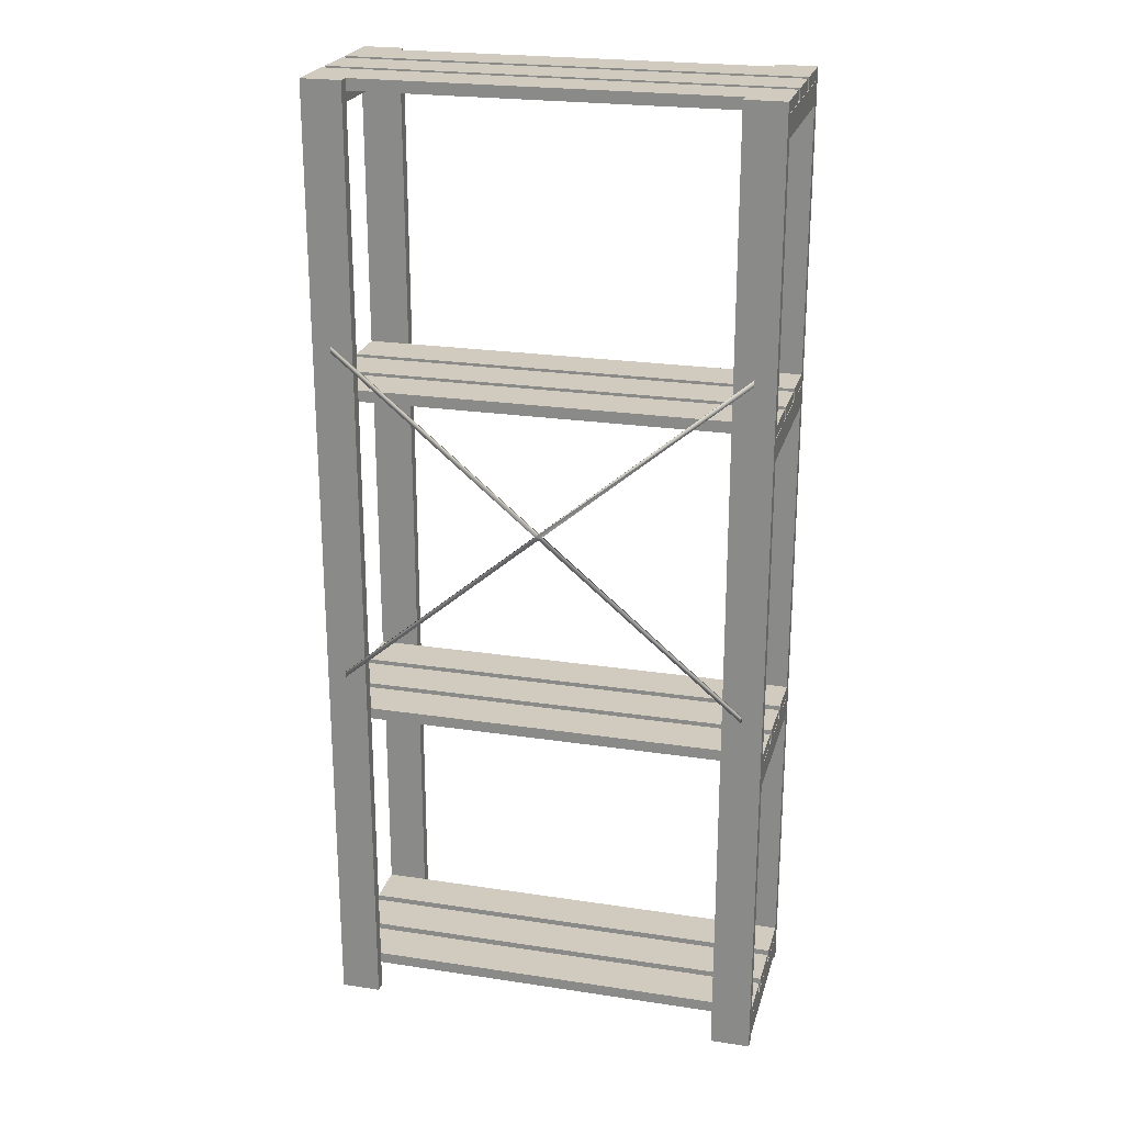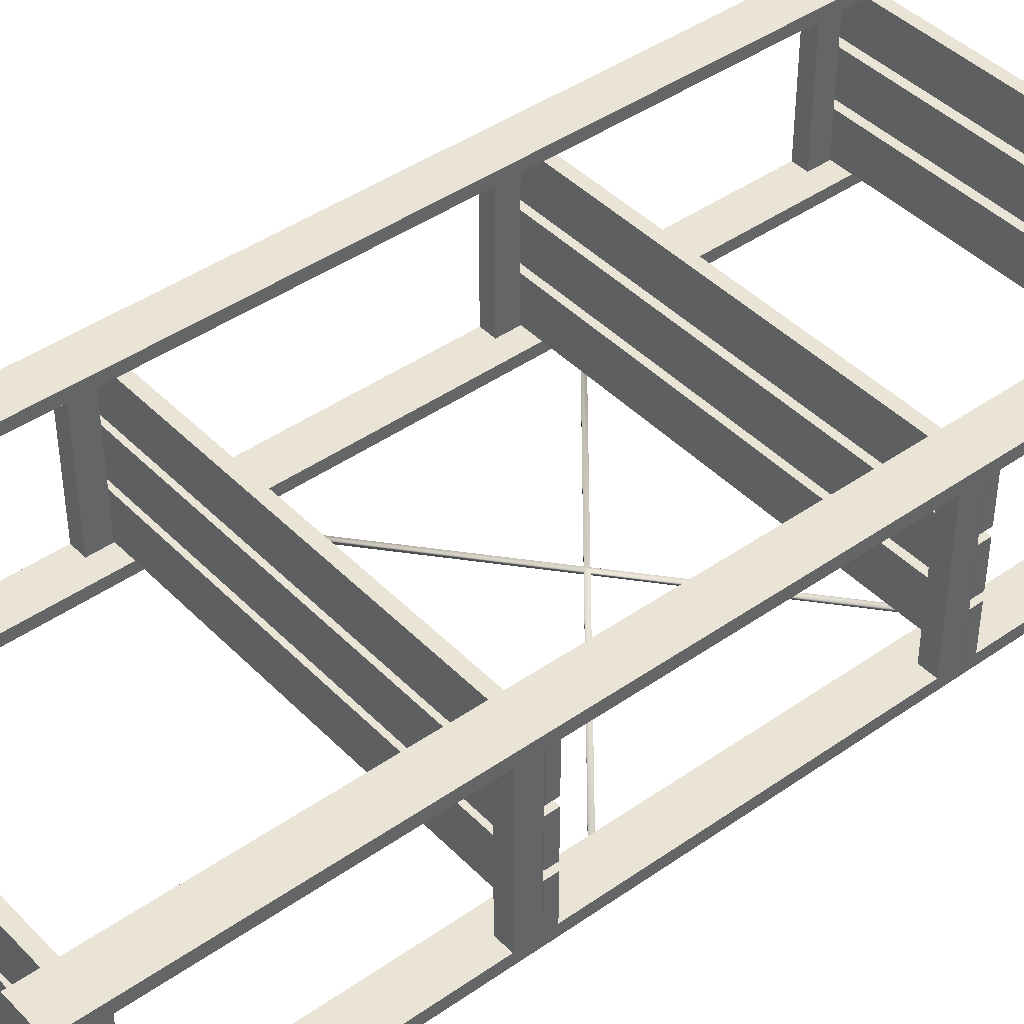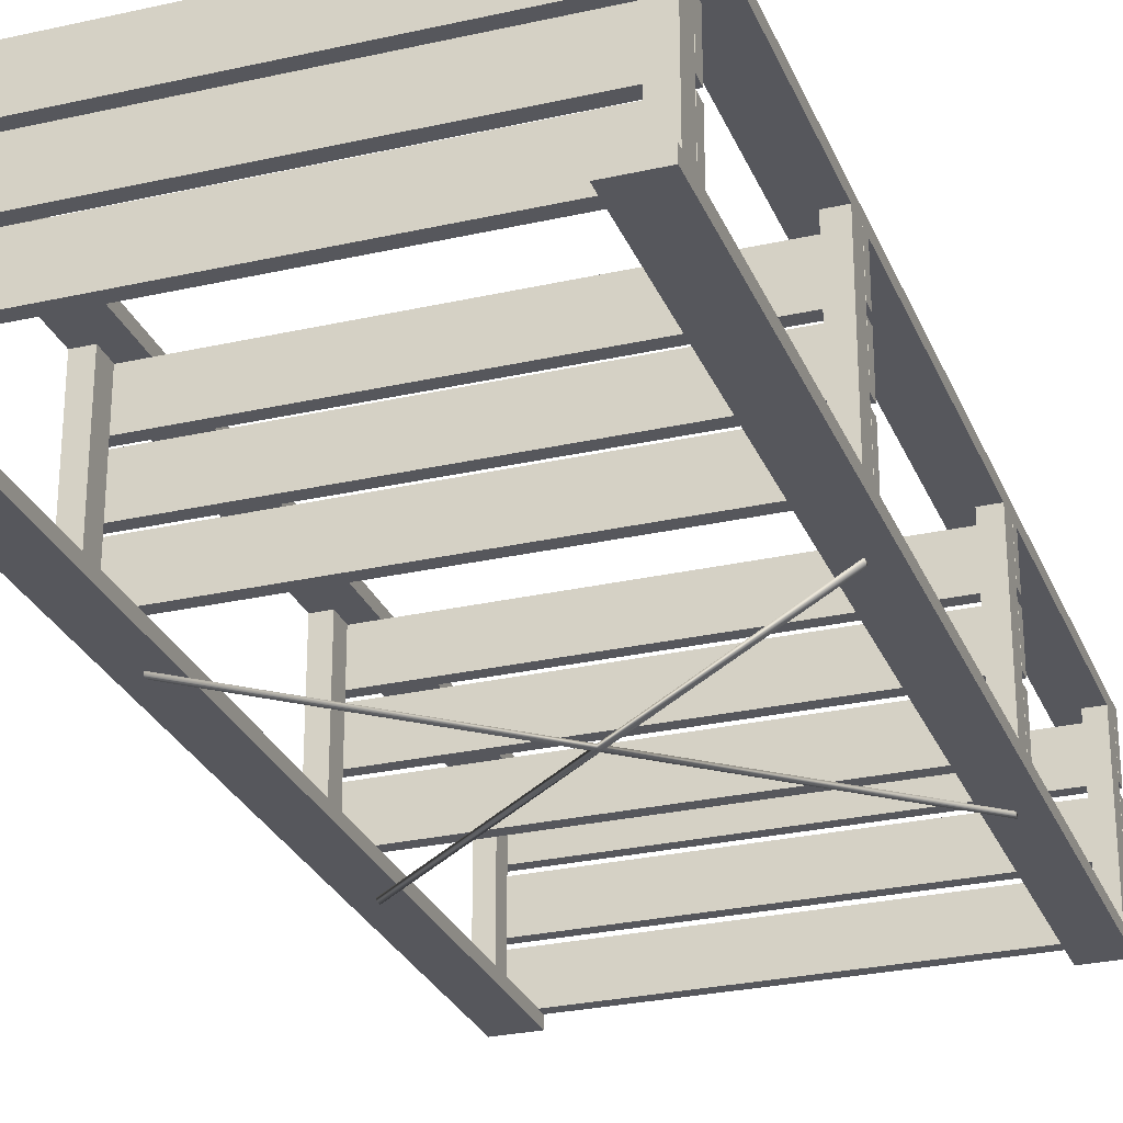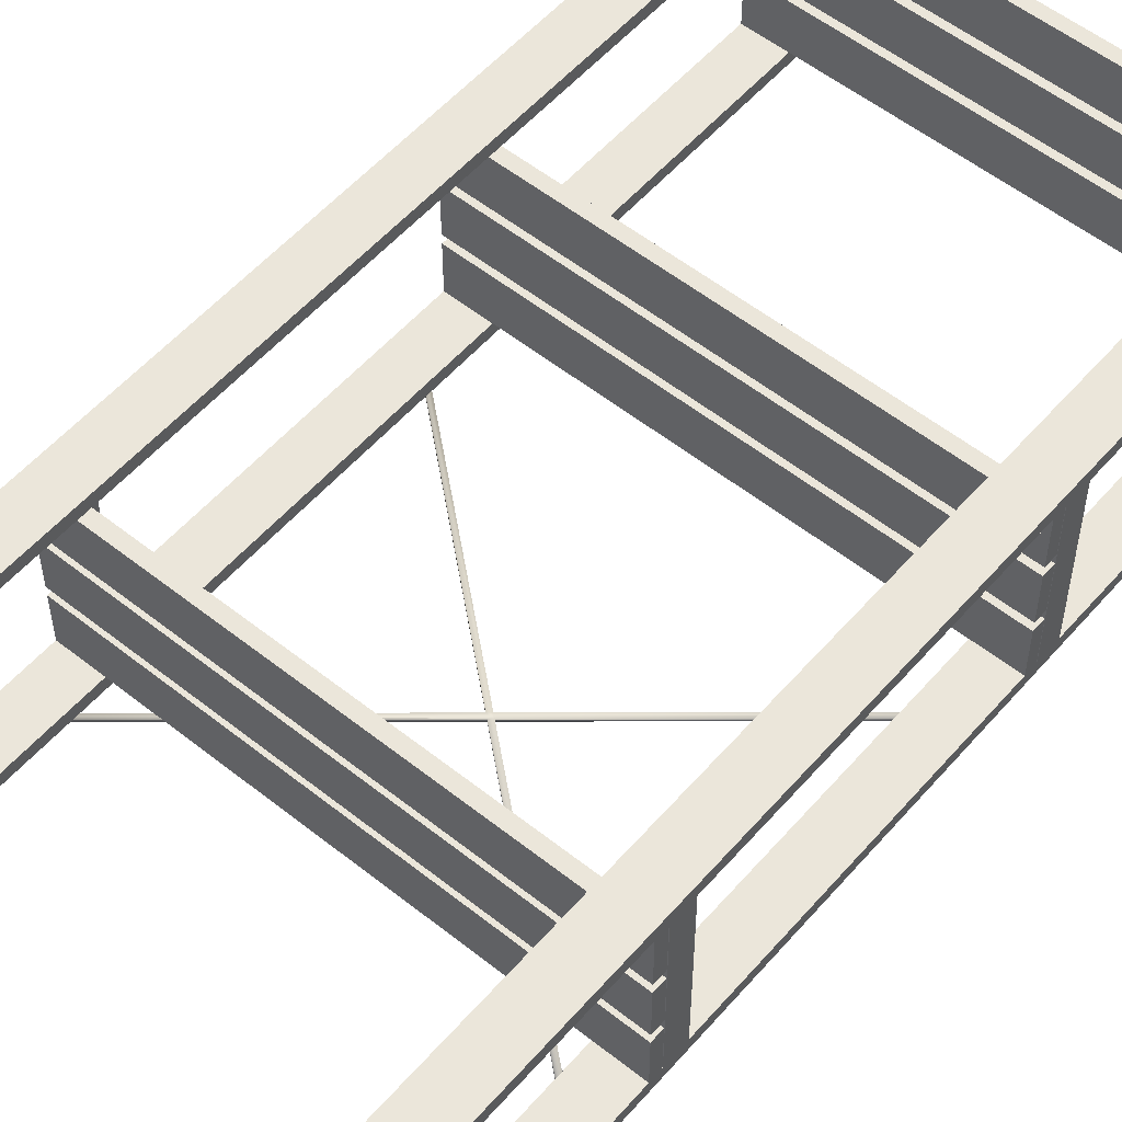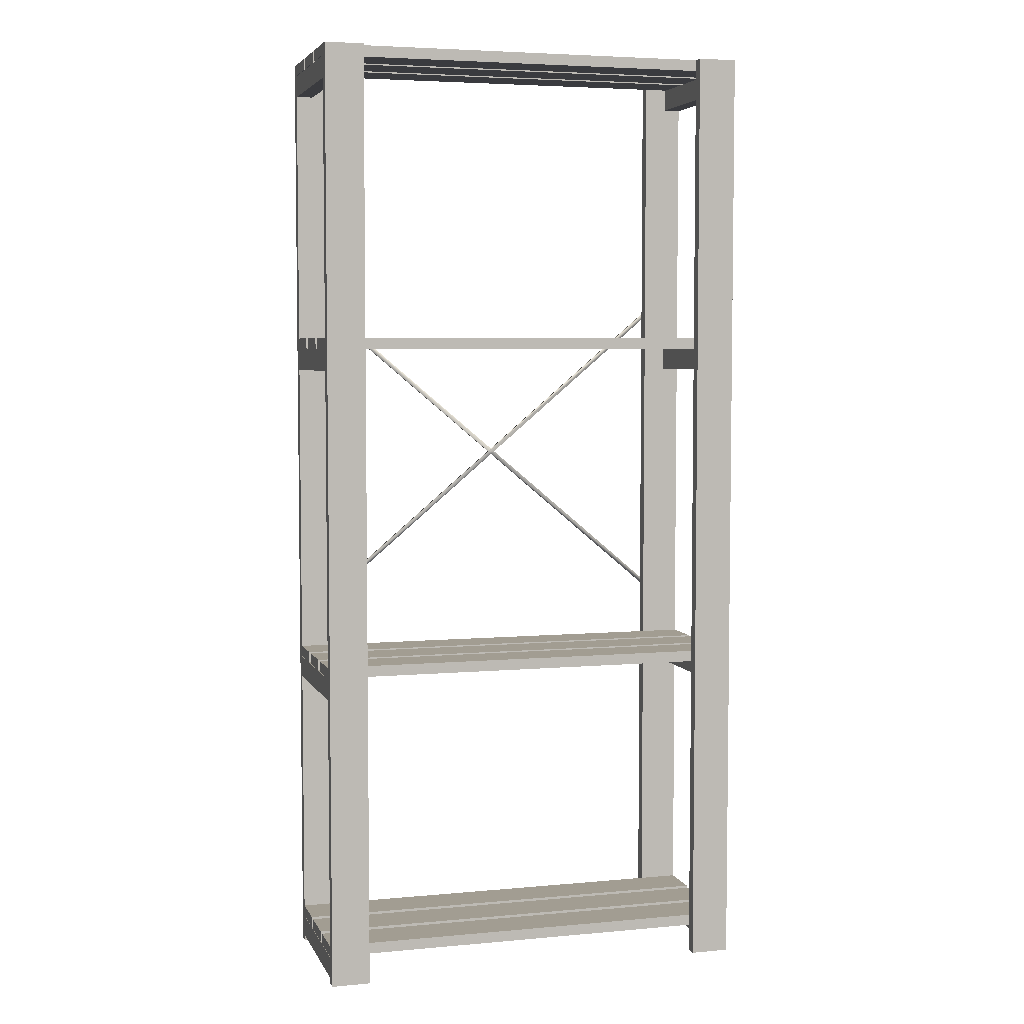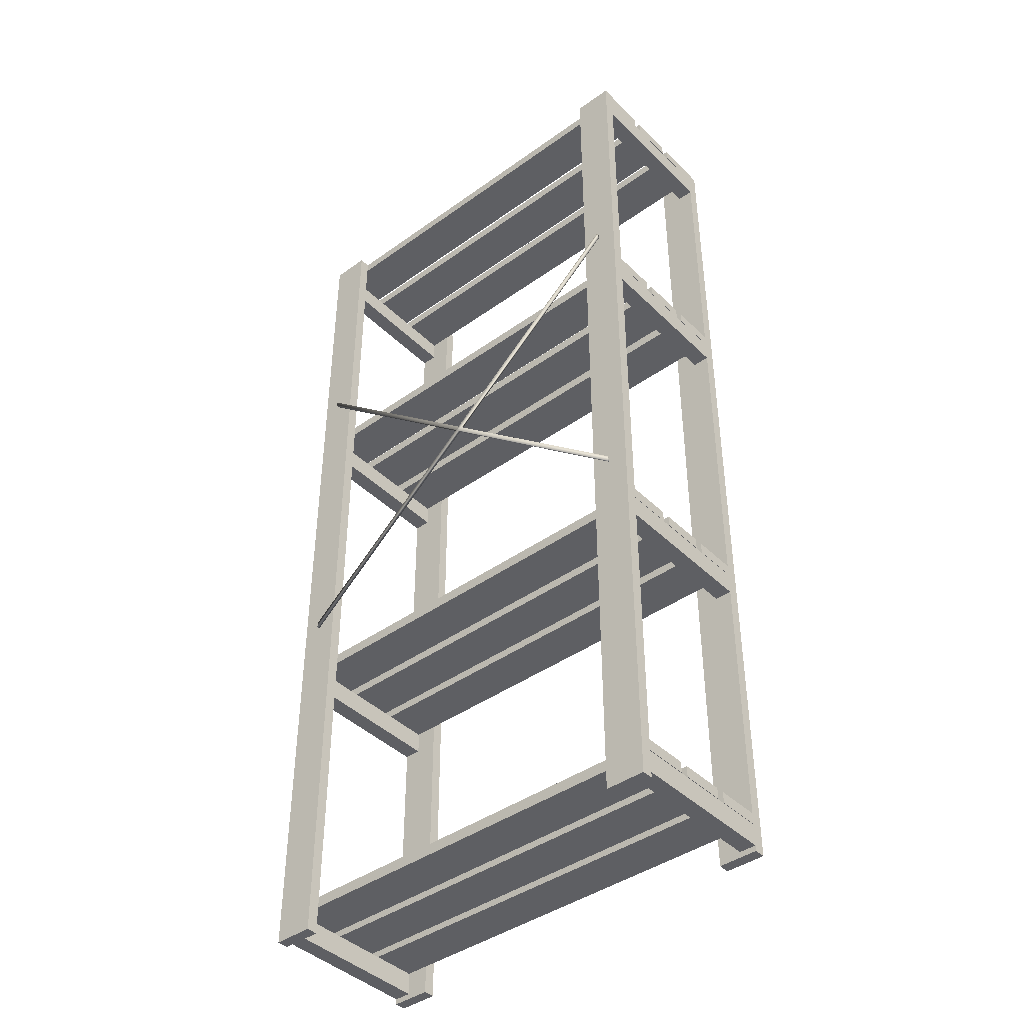
<metadata>
{"format":"obj","ext":"obj","renderer":"f3d","projection":"perspective","resolution":1024,"background":"white","views":[{"elev":23.3,"azim":-165.6,"up":"+Y"},{"elev":42.7,"azim":50.1,"up":"+Z"},{"elev":-27.5,"azim":19.2,"up":"+Z"},{"elev":54.7,"azim":-139.9,"up":"+Z"},{"elev":4.9,"azim":-16.2,"up":"+Y"},{"elev":-42.0,"azim":-139.3,"up":"+Y"}]}
</metadata>
<code>
g 25_25_25_25.002
v 74.71 67 0.7066
v 39.21 96 0.7066
v 74.71 66 0.7066
v 39.8 96.5 0.7066
v 3.709 67 0.7066
v 3.709 66 0.7066
v 38.62 96.5 0.7066
v 74.71 126 0.7066
v 39.21 97 0.7066
v 74.71 127 0.7066
v 3.709 126 0.7066
v 3.709 127 0.7066
v 74.71 66 0.2066
v 39.21 96 0.2066
v 74.71 67 0.2066
v 39.8 96.5 0.2066
v 74.71 126 0.2066
v 74.71 127 0.2066
v 39.21 97 0.2066
v 3.709 127 0.2066
v 3.709 126 0.2066
v 38.62 96.5 0.2066
v 3.709 67 0.2066
v 3.709 66 0.2066
f 1 2 3
f 2 1 4
f 2 5 6
f 5 2 7
f 7 2 4
f 7 4 8
f 7 8 9
f 9 8 10
f 9 11 7
f 11 9 12
f 2 13 3
f 13 2 14
f 1 13 15
f 13 1 3
f 16 1 15
f 1 16 4
f 4 17 8
f 17 4 16
f 10 17 18
f 17 10 8
f 19 10 18
f 10 19 9
f 20 9 19
f 9 20 12
f 11 20 21
f 20 11 12
f 11 22 7
f 22 11 21
f 23 7 22
f 7 23 5
f 6 23 24
f 23 6 5
f 6 14 2
f 14 6 24
f 23 14 24
f 14 23 22
f 14 15 13
f 15 14 16
f 16 14 22
f 16 22 21
f 16 21 19
f 19 21 20
f 19 17 16
f 17 19 18
g 8_8
v 0.1295 7 2.723
v 78.13 7 10.72
v 78.13 7 2.723
v 0.1295 7 10.72
v 78.13 5 2.723
v 78.13 5 10.72
v 0.1295 5 2.723
v 0.1295 5 10.72
v 0.1295 5 20.22
v 78.13 5 12.22
v 78.13 5 20.22
v 0.1295 5 12.22
v 78.13 7 20.22
v 78.13 7 12.22
v 0.1295 7 20.22
v 0.1295 7 12.22
f 25 26 27
f 26 25 28
f 26 29 27
f 29 26 30
f 25 29 31
f 29 25 27
f 32 25 31
f 25 32 28
f 26 32 30
f 32 26 28
f 32 29 30
f 29 32 31
f 33 34 35
f 34 33 36
f 37 34 38
f 34 37 35
f 37 33 35
f 33 37 39
f 33 40 36
f 40 33 39
f 40 34 36
f 34 40 38
f 38 39 37
f 39 38 40
g 2_2
v 78.13 4.9 29.72
v 78.13 1 2.723
v 78.13 4.9 2.723
v 78.13 1 29.72
v 75.13 1 29.72
v 75.13 4.9 29.72
v 75.13 1 2.723
v 75.13 4.9 2.723
v 71.13 171 2.723
v 78.13 171 0.7234
v 78.13 171 2.723
v 71.13 171 0.7234
v 78.13 -1.8e-05 2.723
v 78.13 -1.8e-05 0.7233
v 71.13 -1.8e-05 2.723
v 71.13 -1.8e-05 0.7233
v 78.13 116.9 29.72
v 78.13 113 2.723
v 78.13 116.9 2.723
v 78.13 113 29.72
v 75.13 113 29.72
v 75.13 116.9 29.72
v 75.13 113 2.723
v 75.13 116.9 2.723
v 71.13 171 29.72
v 78.13 171 31.72
v 78.13 171 29.72
v 71.13 171 31.72
v 78.13 -2.3e-05 29.72
v 78.13 -2.3e-05 31.72
v 71.13 -2.3e-05 29.72
v 71.13 -2.3e-05 31.72
v 78.13 168.9 29.72
v 78.13 165 2.723
v 78.13 168.9 2.723
v 78.13 165 29.72
v 75.13 165 29.72
v 75.13 168.9 29.72
v 75.13 165 2.723
v 75.13 168.9 2.723
v 78.13 56.9 29.72
v 78.13 53 2.723
v 78.13 56.9 2.723
v 78.13 53 29.72
v 75.13 53 29.72
v 75.13 56.9 29.72
v 75.13 53 2.723
v 75.13 56.9 2.723
f 56 54 53 55
f 41 42 43
f 42 41 44
f 41 45 44
f 45 41 46
f 45 42 44
f 42 45 47
f 48 42 47
f 42 48 43
f 48 41 43
f 41 48 46
f 45 48 47
f 48 45 46
f 49 51 50
f 50 52 49
f 53 54 50
f 50 51 53
f 49 55 53
f 53 51 49
f 49 52 56
f 56 55 49
f 50 54 56
f 56 52 50
f 57 58 59
f 58 57 60
f 57 61 60
f 61 57 62
f 61 58 60
f 58 61 63
f 64 58 63
f 58 64 59
f 64 57 59
f 57 64 62
f 61 64 63
f 64 61 62
f 65 66 67
f 66 65 68
f 66 69 67
f 69 66 70
f 65 69 71
f 69 65 67
f 72 65 71
f 65 72 68
f 66 72 70
f 72 66 68
f 72 69 70
f 69 72 71
f 73 74 75
f 74 73 76
f 73 77 76
f 77 73 78
f 77 74 76
f 74 77 79
f 80 74 79
f 74 80 75
f 80 73 75
f 73 80 78
f 77 80 79
f 80 77 78
f 81 82 83
f 82 81 84
f 81 85 84
f 85 81 86
f 85 82 84
f 82 85 87
f 88 82 87
f 82 88 83
f 88 81 83
f 81 88 86
f 85 88 87
f 88 85 86
g 23_23
v 0.1295 59 2.723
v 78.13 59 10.72
v 78.13 59 2.723
v 0.1295 59 10.72
v 78.13 57 2.723
v 78.13 57 10.72
v 0.1295 57 2.723
v 0.1295 57 10.72
v 0.1295 57 20.22
v 78.13 57 12.22
v 78.13 57 20.22
v 0.1295 57 12.22
v 78.13 59 20.22
v 78.13 59 12.22
v 0.1295 59 20.22
v 0.1295 59 12.22
v 0.1295 57 29.72
v 78.13 57 21.72
v 78.13 57 29.72
v 0.1295 57 21.72
v 78.13 59 29.72
v 78.13 59 21.72
v 0.1295 59 29.72
v 0.1295 59 21.72
f 89 90 91
f 90 89 92
f 90 93 91
f 93 90 94
f 89 93 95
f 93 89 91
f 96 89 95
f 89 96 92
f 90 96 94
f 96 90 92
f 96 93 94
f 93 96 95
f 97 98 99
f 98 97 100
f 101 98 102
f 98 101 99
f 101 97 99
f 97 101 103
f 97 104 100
f 104 97 103
f 104 98 100
f 98 104 102
f 102 103 101
f 103 102 104
f 105 106 107
f 106 105 108
f 109 106 110
f 106 109 107
f 109 105 107
f 105 109 111
f 105 112 108
f 112 105 111
f 112 106 108
f 106 112 110
f 110 111 109
f 111 110 112
g 6_6
v 3.129 168.9 29.72
v 0.1295 165 29.72
v 3.129 165 29.72
v 0.1295 168.9 29.72
v 3.129 165 2.723
v 3.129 168.9 2.723
v 0.1295 168.9 2.723
v 0.1295 165 2.723
v 0.1295 171 2.723
v 7.129 171 0.7234
v 7.129 171 2.723
v 0.1295 171 0.7234
v 7.129 -1.8e-05 2.723
v 7.129 -1.8e-05 0.7233
v 0.1295 -1.8e-05 2.723
v 0.1295 -1.8e-05 0.7233
v 3.129 4.9 29.72
v 0.1295 1 29.72
v 3.129 1 29.72
v 0.1295 4.9 29.72
v 3.129 1 2.723
v 3.129 4.9 2.723
v 0.1295 4.9 2.723
v 0.1295 1 2.723
v 3.129 116.9 29.72
v 0.1295 113 29.72
v 3.129 113 29.72
v 0.1295 116.9 29.72
v 3.129 113 2.723
v 3.129 116.9 2.723
v 0.1295 116.9 2.723
v 0.1295 113 2.723
v 0.1295 171 31.72
v 7.129 171 29.72
v 7.129 171 31.72
v 0.1295 171 29.72
v 7.129 -2.3e-05 31.72
v 7.129 -2.3e-05 29.72
v 0.1295 -2.3e-05 31.72
v 0.1295 -2.3e-05 29.72
v 3.129 56.9 29.72
v 0.1295 53 29.72
v 3.129 53 29.72
v 0.1295 56.9 29.72
v 3.129 53 2.723
v 3.129 56.9 2.723
v 0.1295 56.9 2.723
v 0.1295 53 2.723
f 128 126 125 127
f 152 150 149 151
f 113 114 115
f 114 113 116
f 113 117 118
f 117 113 115
f 119 113 118
f 113 119 116
f 114 119 120
f 119 114 116
f 114 117 115
f 117 114 120
f 119 117 120
f 117 119 118
f 121 123 122
f 122 124 121
f 125 126 122
f 122 123 125
f 121 127 125
f 125 123 121
f 121 124 128
f 128 127 121
f 122 126 128
f 128 124 122
f 129 130 131
f 130 129 132
f 129 133 134
f 133 129 131
f 135 129 134
f 129 135 132
f 130 135 136
f 135 130 132
f 130 133 131
f 133 130 136
f 135 133 136
f 133 135 134
f 137 138 139
f 138 137 140
f 137 141 142
f 141 137 139
f 143 137 142
f 137 143 140
f 138 143 144
f 143 138 140
f 138 141 139
f 141 138 144
f 143 141 144
f 141 143 142
f 145 147 146
f 146 148 145
f 149 150 146
f 146 147 149
f 145 151 149
f 149 147 145
f 145 148 152
f 152 151 145
f 146 150 152
f 152 148 146
f 153 154 155
f 154 153 156
f 153 157 158
f 157 153 155
f 159 153 158
f 153 159 156
f 154 159 160
f 159 154 156
f 154 157 155
f 157 154 160
f 159 157 160
f 157 159 158
g 18_18
v 0.1295 117 20.22
v 78.13 117 12.22
v 78.13 117 20.22
v 0.1295 117 12.22
v 78.13 119 20.22
v 78.13 119 12.22
v 0.1295 119 20.22
v 0.1295 119 12.22
v 0.1295 117 29.72
v 78.13 117 21.72
v 78.13 117 29.72
v 0.1295 117 21.72
v 78.13 119 29.72
v 78.13 119 21.72
v 0.1295 119 29.72
v 0.1295 119 21.72
v 0.1295 119 2.723
v 78.13 119 10.72
v 78.13 119 2.723
v 0.1295 119 10.72
v 78.13 117 2.723
v 78.13 117 10.72
v 0.1295 117 2.723
v 0.1295 117 10.72
f 161 162 163
f 162 161 164
f 165 162 166
f 162 165 163
f 165 161 163
f 161 165 167
f 161 168 164
f 168 161 167
f 168 162 164
f 162 168 166
f 166 167 165
f 167 166 168
f 169 170 171
f 170 169 172
f 173 170 174
f 170 173 171
f 173 169 171
f 169 173 175
f 169 176 172
f 176 169 175
f 176 170 172
f 170 176 174
f 174 175 173
f 175 174 176
f 177 178 179
f 178 177 180
f 178 181 179
f 181 178 182
f 177 181 183
f 181 177 179
f 184 177 183
f 177 184 180
f 178 184 182
f 184 178 180
f 184 181 182
f 181 184 183
g 13_13
v 0.1295 169 29.72
v 78.13 169 21.72
v 78.13 169 29.72
v 0.1295 169 21.72
v 78.13 171 29.72
v 78.13 171 21.72
v 0.1295 171 29.72
v 0.1295 171 21.72
v 0.1295 169 20.22
v 78.13 169 12.22
v 78.13 169 20.22
v 0.1295 169 12.22
v 78.13 171 20.22
v 78.13 171 12.22
v 0.1295 171 20.22
v 0.1295 171 12.22
v 0.1295 171 2.723
v 78.13 171 10.72
v 78.13 171 2.723
v 0.1295 171 10.72
v 78.13 169 2.723
v 78.13 169 10.72
v 0.1295 169 2.723
v 0.1295 169 10.72
f 185 186 187
f 186 185 188
f 189 186 190
f 186 189 187
f 189 185 187
f 185 189 191
f 185 192 188
f 192 185 191
f 192 186 188
f 186 192 190
f 190 191 189
f 191 190 192
f 193 194 195
f 194 193 196
f 197 194 198
f 194 197 195
f 197 193 195
f 193 197 199
f 193 200 196
f 200 193 199
f 200 194 196
f 194 200 198
f 198 199 197
f 199 198 200
f 201 202 203
f 202 201 204
f 202 205 203
f 205 202 206
f 201 205 207
f 205 201 203
f 208 201 207
f 201 208 204
f 202 208 206
f 208 202 204
f 208 205 206
f 205 208 207
g 9_9
v 0.1295 5 29.72
v 78.13 5 21.72
v 78.13 5 29.72
v 0.1295 5 21.72
v 78.13 7 29.72
v 78.13 7 21.72
v 0.1295 7 29.72
v 0.1295 7 21.72
f 209 210 211
f 210 209 212
f 213 210 214
f 210 213 211
f 213 209 211
f 209 213 215
f 209 216 212
f 216 209 215
f 216 210 212
f 210 216 214
f 214 215 213
f 215 214 216

</code>
